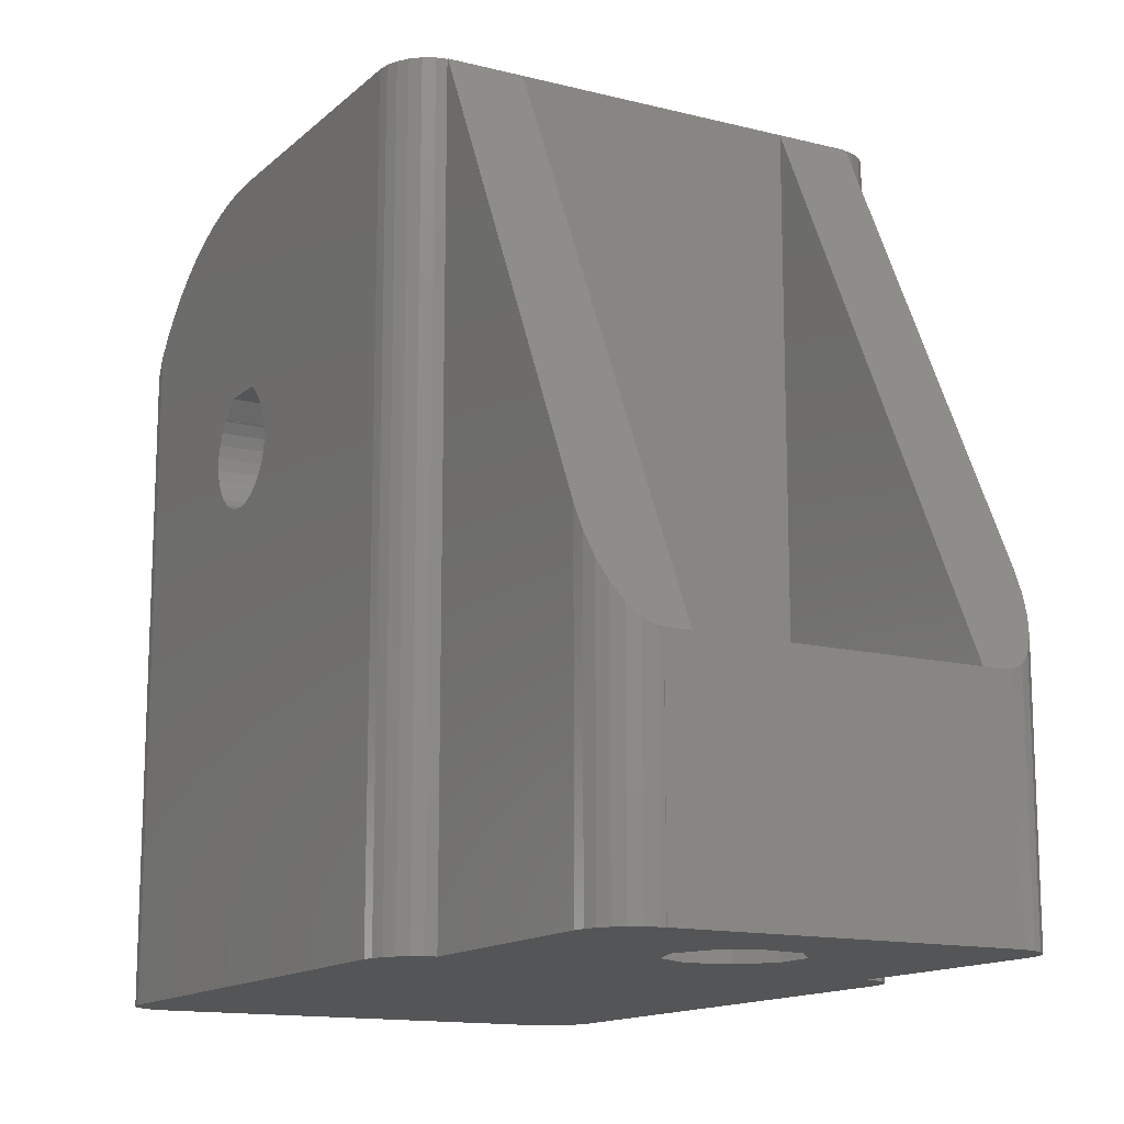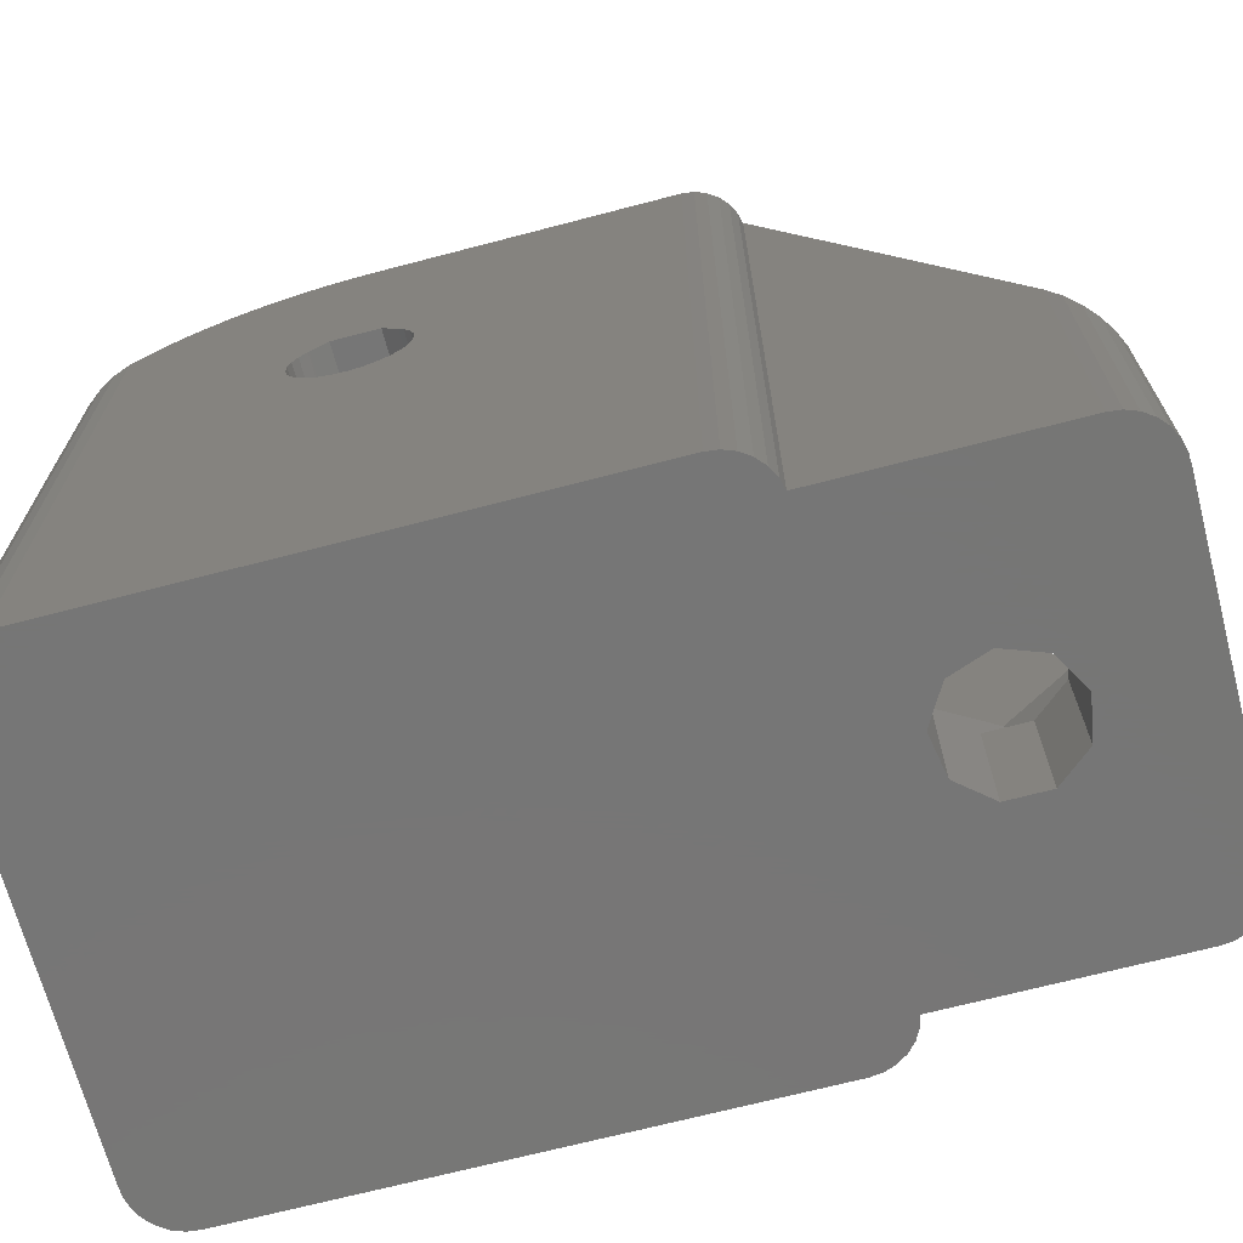
<metadata>
{"format":"stl","ext":"stl","renderer":"f3d","projection":"perspective","resolution":1024,"background":"white","views":[{"elev":-14.0,"azim":150.9,"up":"+Z"},{"elev":-68.8,"azim":104.7,"up":"+Z"}]}
</metadata>
<code>
# stl→obj: 368 verts, 744 faces
v -10.2 -8.995 -1.132e-15
v -10.14 -9.474 -1.125e-15
v -10.2 -8.995 26.78
v -10.14 -9.474 26.03
v -10.19 -9.011 26.76
v -10.2 11.99 -1.132e-15
v -10.14 12.47 -1.125e-15
v -9.966 12.92 -1.106e-15
v -9.692 13.32 -1.076e-15
v -9.331 13.64 -1.036e-15
v -8.904 13.87 -9.885e-16
v -8.5 13.96 -9.437e-16
v -8.5 22.99 -9.437e-16
v -8.442 23.47 -9.372e-16
v -8.271 23.92 -9.183e-16
v -7.997 24.32 -8.878e-16
v -7.636 24.64 -8.478e-16
v -7.209 24.86 -8.004e-16
v -6.741 24.98 -7.484e-16
v -6.5 24.98 -7.216e-16
v -6.5 24.99 -7.216e-16
v 6.5 24.99 7.216e-16
v 1.87 16.98 2.076e-16
v 6.5 24.98 7.216e-16
v 6.741 24.98 7.484e-16
v 7.209 24.86 8.004e-16
v 7.636 24.64 8.478e-16
v 7.997 24.32 8.878e-16
v 8.271 23.92 9.183e-16
v 8.442 23.47 9.372e-16
v 8.5 22.99 9.437e-16
v 8.5 13.96 9.437e-16
v 8.904 13.87 9.885e-16
v 9.331 13.64 1.036e-15
v 9.692 13.32 1.076e-15
v 9.966 12.92 1.106e-15
v 10.14 12.47 1.125e-15
v 10.2 11.99 1.132e-15
v 10.2 -8.995 1.132e-15
v 10.14 -9.474 1.125e-15
v 9.966 -9.924 1.106e-15
v 9.692 -10.32 1.076e-15
v 9.331 -10.64 1.036e-15
v 8.904 -10.87 9.885e-16
v 8.436 -10.98 9.366e-16
v 8.195 -10.98 9.098e-16
v 8.195 -10.99 9.098e-16
v -8.195 -10.98 -9.098e-16
v -8.195 -10.99 -9.098e-16
v 1.87 20.12 2.076e-16
v 2.441 18.55 2.71e-16
v -8.436 -10.98 -9.366e-16
v -8.904 -10.87 -9.885e-16
v -9.331 -10.64 -1.036e-15
v -9.692 -10.32 -1.076e-15
v -9.966 -9.924 -1.106e-15
v -2.294 19.38 -2.547e-16
v -1.221 20.66 -1.355e-16
v 0.4239 20.95 4.706e-17
v -2.294 17.72 -2.547e-16
v -1.221 16.44 -1.355e-16
v 0.4239 16.15 4.706e-17
v -10.2 -8.426 27.52
v -10.2 -2.287 20.2
v -10.2 -7.778 28.23
v -10.2 -2.287 20.7
v -10.2 -7.071 28.88
v -10.2 -1.971 21.64
v -10.2 -6.309 29.46
v -10.2 -0.952 22.75
v -10.2 -5.5 29.98
v -10.2 -4.649 30.42
v -10.2 -1.91 31.28
v -10.2 -0.959 31.41
v -10.2 1.698e-15 31.45
v -10.2 11.99 31.45
v -10.2 -2.18 19.72
v -10.2 -1.291 18.55
v -10.2 -1.67 18.87
v -10.2 -1.971 19.26
v -10.2 -0.851 18.31
v -10.2 -0.372 18.18
v -10.2 0.125 18.15
v -10.2 1.077 18.42
v -10.2 0.615 18.23
v -10.2 -1.626 22.08
v -10.2 1.831 19.06
v -10.2 1.489 18.7
v -10.2 2.087 19.48
v -10.2 -3.762 30.79
v -10.2 -2.847 31.07
v -10.2 2.3 20.45
v -10.2 2.246 19.96
v -10.2 1.831 21.84
v -10.2 2.087 21.42
v -10.2 2.246 20.94
v -10.2 1.617 22.07
v -10.2 1.626 22.08
v -10.2 0.952 22.75
v -10.2 -1.67 22.03
v -10.2 -1.622 22.07
v -10.2 -2.18 21.18
v -7.2 -8.426 27.52
v -7.2 -9.011 26.76
v -7.2 -9.526 25.95
v -10.12 -9.526 25.95
v -9.966 -9.924 25.19
v -9.692 -10.32 24.25
v -9.935 -9.969 25.1
v -9.349 -10.62 23.3
v -9.331 -10.64 23.22
v -9.674 -10.34 24.21
v -8.965 -10.83 22.36
v -8.904 -10.87 22.12
v -8.526 -10.96 21.41
v -8.436 -10.98 20.91
v -8.195 -10.98 20.91
v -8.195 -10.99 20.56
v -7.2 -10.99 5
v -7.2 -10.99 20.56
v 8.195 -10.99 20.56
v 7.2 -10.99 20.56
v 7.2 -10.99 5
v 8.195 -10.98 20.91
v 8.436 -10.98 20.91
v 8.526 -10.96 21.41
v 8.904 -10.87 22.12
v 8.965 -10.83 22.36
v 9.331 -10.64 23.22
v 9.674 -10.34 24.21
v 9.692 -10.32 24.25
v 9.349 -10.62 23.3
v 9.935 -9.969 25.1
v 9.966 -9.924 25.19
v 10.12 -9.526 25.95
v 10.14 -9.474 26.03
v 10.19 -9.011 26.76
v 10.2 -8.995 26.78
v 10.2 -1.698e-15 31.45
v 10.2 11.99 31.45
v 10.2 -1.67 18.87
v 10.2 -0.959 31.41
v 10.2 -1.91 31.28
v 10.2 -2.847 31.07
v 10.2 -3.762 30.79
v 10.2 -4.649 30.42
v 10.2 -5.5 29.98
v 10.2 -6.309 29.46
v 10.2 -7.071 28.88
v 10.2 -7.778 28.23
v 10.2 -8.426 27.52
v 10.2 -1.971 19.26
v 10.2 -2.18 19.72
v 10.2 -2.287 20.7
v 10.2 -2.287 20.2
v 10.2 -2.18 21.18
v 10.2 1.617 22.07
v 10.2 1.831 21.84
v 10.2 1.626 22.08
v 10.2 -1.971 21.64
v 10.2 -1.67 22.03
v 10.2 -1.622 22.07
v 10.2 -1.626 22.08
v 10.2 -0.952 22.75
v 10.2 -0.851 18.31
v 10.2 -1.291 18.55
v 10.2 2.3 20.45
v 10.2 2.246 19.96
v 10.2 2.087 21.42
v 10.2 2.246 20.94
v 10.2 0.952 22.75
v 10.2 2.087 19.48
v 10.2 1.831 19.06
v 10.2 1.489 18.7
v 10.2 1.077 18.42
v 10.2 0.615 18.23
v 10.2 0.125 18.15
v 10.2 -0.372 18.18
v 10.14 12.47 31.45
v 9.966 12.92 31.45
v 9.692 13.32 31.45
v 9.331 13.64 31.45
v 8.904 13.87 31.45
v 8.5 13.96 31.45
v 8.5 14 31.45
v 8.5 22.99 13.1
v 8.442 23.47 12.12
v 8.271 23.92 11.21
v 7.997 24.32 10.4
v 7.636 24.64 9.743
v 7.209 24.86 9.286
v 6.741 24.98 9.051
v 6.5 24.98 9.051
v 6.5 24.99 9.02
v -6.5 24.99 9.02
v -5.5 24.99 9.01
v -5.5 24.99 9.02
v 5.5 24.99 9.01
v 5.5 24.99 9.02
v -6.5 24.98 9.051
v -6.741 24.98 9.051
v -7.209 24.86 9.286
v -7.636 24.64 9.743
v -7.997 24.32 10.4
v -8.271 23.92 11.21
v -8.442 23.47 12.12
v -8.5 22.99 13.1
v -8.5 13.96 31.45
v -8.5 14 31.45
v -8.904 13.87 31.45
v -9.331 13.64 31.45
v -9.692 13.32 31.45
v -9.966 12.92 31.45
v -10.14 12.47 31.45
v -1.221 20.66 5
v -2.294 19.38 5
v -2.294 17.72 5
v 0.4239 20.95 5
v 1.87 20.12 5
v 2.441 18.55 5
v 1.87 16.98 5
v 0.4239 16.15 5
v -1.221 16.44 5
v -7.2 1.199e-15 31.45
v 7.2 11 31.45
v -7.2 11 31.45
v 7.2 -1.199e-15 31.45
v -7.2 -0.959 31.41
v -7.2 -1.91 31.28
v -7.2 -2.847 31.07
v -7.2 -3.762 30.79
v -7.2 -4.649 30.42
v -7.2 -5.5 29.98
v -7.2 -6.309 29.46
v -7.2 -7.071 28.88
v -7.2 -7.778 28.23
v -7.2 -2.18 21.18
v -7.2 -2.287 20.7
v -7.2 -2.287 20.2
v -7.2 -1.971 21.64
v -7.2 -1.67 22.03
v -7.2 -1.622 22.07
v -7.2 -1.626 22.08
v -7.2 -0.952 22.75
v -7.2 0.952 22.75
v -7.2 1.626 22.08
v -7.2 1.617 22.07
v -7.2 1.831 21.84
v -7.2 2.087 21.42
v -7.2 2.246 20.94
v -7.2 2.3 20.45
v -7.2 2.246 19.96
v -7.2 2.087 19.48
v -7.2 1.831 19.06
v -7.2 1.489 18.7
v -7.2 1.077 18.42
v -7.2 0.615 18.23
v -7.2 0.125 18.15
v -7.2 -0.372 18.18
v -7.2 -0.851 18.31
v -7.2 -1.291 18.55
v -7.2 -1.67 18.87
v -7.2 -1.971 19.26
v -7.2 -2.18 19.72
v -7.2 -9.969 25.1
v -7.2 -10.34 24.21
v -7.2 -10.62 23.3
v -7.2 -10.83 22.36
v -7.2 -10.96 21.41
v -7.2 3.762 5.663
v -7.2 4.649 6.031
v -7.2 7.778 8.222
v -7.2 7.071 7.574
v -7.2 8.426 8.929
v -7.2 9.011 9.691
v -7.2 9.526 10.5
v -7.2 9.969 11.35
v -7.2 10.34 12.24
v -7.2 10.62 13.15
v -7.2 10.83 14.09
v -7.2 10.96 15.04
v -7.2 11 16
v -7.2 6.309 6.989
v -7.2 5.5 6.474
v -7.2 2.847 5.375
v -7.2 1.91 5.167
v -7.2 0.959 5.042
v -7.2 0 5
v 7.2 0 5
v 7.2 11 16
v 7.2 10.96 15.04
v 7.2 10.83 14.09
v 7.2 10.62 13.15
v 7.2 10.34 12.24
v 7.2 9.969 11.35
v 7.2 9.526 10.5
v 7.2 9.011 9.691
v 7.2 8.426 8.929
v 7.2 7.778 8.222
v 7.2 7.071 7.574
v 7.2 6.309 6.989
v 7.2 5.5 6.474
v 7.2 4.649 6.031
v 7.2 3.762 5.663
v 7.2 2.847 5.375
v 7.2 1.91 5.167
v 7.2 0.959 5.042
v 7.2 0.125 18.15
v 7.2 -1.971 21.64
v 7.2 -10.96 21.41
v 7.2 -10.83 22.36
v 7.2 -10.62 23.3
v 7.2 -10.34 24.21
v 7.2 -9.969 25.1
v 7.2 -9.526 25.95
v 7.2 -9.011 26.76
v 7.2 -8.426 27.52
v 7.2 -7.778 28.23
v 7.2 -7.071 28.88
v 7.2 -6.309 29.46
v 7.2 -5.5 29.98
v 7.2 -4.649 30.42
v 7.2 -3.762 30.79
v 7.2 -2.847 31.07
v 7.2 -1.91 31.28
v 7.2 -0.959 31.41
v 7.2 -0.372 18.18
v 7.2 -0.952 22.75
v 7.2 -1.626 22.08
v 7.2 -2.287 20.2
v 7.2 -2.287 20.7
v 7.2 -2.18 21.18
v 7.2 -1.67 22.03
v 7.2 2.087 21.42
v 7.2 2.246 20.94
v 7.2 -2.18 19.72
v 7.2 -1.622 22.07
v 7.2 -1.971 19.26
v 7.2 -1.67 18.87
v 7.2 -1.291 18.55
v 7.2 -0.851 18.31
v 7.2 0.615 18.23
v 7.2 2.246 19.96
v 7.2 2.087 19.48
v 7.2 1.077 18.42
v 7.2 1.489 18.7
v 7.2 1.831 19.06
v 7.2 2.3 20.45
v 7.2 1.831 21.84
v 7.2 0.952 22.75
v 7.2 1.626 22.08
v 7.2 1.617 22.07
v -5.5 14.01 31.43
v 5.5 14.01 31.43
v 5.5 14.01 9.01
v -2.025 22.06 9.01
v -5.5 14.01 9.01
v -4.05 18.55 9.01
v 2.025 22.06 9.01
v 4.05 18.55 9.01
v 2.025 15.04 9.01
v -2.025 15.04 9.01
v 2.025 15.04 5
v 4.05 18.55 5
v -4.05 18.55 5
v -2.025 22.06 5
v 2.025 22.06 5
v -2.025 15.04 5
f 1 2 3
f 3 2 4
f 3 4 5
f 1 6 2
f 2 6 7
f 2 7 8
f 2 8 9
f 2 9 10
f 2 10 11
f 2 11 12
f 13 14 12
f 12 14 15
f 12 15 16
f 12 16 17
f 12 17 2
f 2 17 18
f 2 18 19
f 2 19 20
f 20 21 22
f 23 22 2
f 2 22 24
f 2 24 25
f 2 25 26
f 2 26 27
f 2 27 28
f 2 28 29
f 2 29 30
f 2 30 31
f 2 31 32
f 2 32 33
f 2 33 34
f 2 34 35
f 35 36 2
f 2 36 37
f 2 37 38
f 2 38 39
f 2 39 40
f 2 40 41
f 2 41 42
f 2 42 43
f 2 43 44
f 2 44 45
f 2 45 46
f 2 46 47
f 48 47 49
f 2 47 48
f 50 22 51
f 2 52 53
f 2 53 54
f 2 54 55
f 2 55 56
f 20 57 2
f 58 22 59
f 57 60 2
f 59 22 50
f 60 61 2
f 61 62 2
f 51 22 23
f 62 23 2
f 20 22 58
f 20 58 57
f 52 2 48
f 1 3 6
f 6 3 63
f 64 63 65
f 66 65 67
f 68 67 69
f 70 71 72
f 6 73 74
f 6 74 75
f 6 75 76
f 64 65 66
f 77 63 64
f 78 6 79
f 80 63 77
f 6 63 80
f 6 80 79
f 81 6 78
f 82 6 81
f 83 6 82
f 84 6 85
f 6 83 85
f 86 71 70
f 87 6 88
f 89 6 87
f 70 90 91
f 92 6 93
f 6 89 93
f 94 73 95
f 6 92 96
f 97 98 94
f 6 96 95
f 6 95 73
f 98 73 94
f 70 91 99
f 99 91 73
f 99 73 98
f 70 72 90
f 86 69 71
f 100 69 86
f 88 6 84
f 100 86 101
f 102 67 68
f 68 69 100
f 66 67 102
f 63 3 5
f 103 63 104
f 104 63 5
f 104 5 4
f 105 104 106
f 106 104 4
f 2 56 4
f 4 56 107
f 4 107 106
f 56 55 107
f 107 55 108
f 107 108 109
f 108 55 54
f 110 108 111
f 111 108 54
f 112 108 110
f 111 54 53
f 113 111 114
f 114 111 53
f 114 53 52
f 115 114 116
f 116 114 52
f 116 52 48
f 117 116 48
f 49 118 48
f 48 118 117
f 119 49 47
f 119 120 118
f 121 122 47
f 122 123 47
f 118 49 119
f 123 119 47
f 121 47 46
f 124 121 46
f 124 46 45
f 125 124 45
f 125 45 44
f 126 125 127
f 127 125 44
f 127 44 43
f 128 127 129
f 129 127 43
f 129 43 42
f 130 129 131
f 131 129 42
f 132 129 130
f 131 42 41
f 133 131 134
f 134 131 41
f 134 41 40
f 135 134 136
f 136 134 40
f 136 40 39
f 137 136 138
f 138 136 39
f 138 39 38
f 139 138 140
f 141 138 38
f 142 138 139
f 143 138 142
f 144 138 143
f 145 138 144
f 146 138 145
f 147 138 146
f 148 138 147
f 149 138 148
f 150 138 149
f 151 138 150
f 152 153 138
f 154 138 155
f 156 138 154
f 157 158 159
f 160 138 156
f 161 138 160
f 162 138 161
f 163 138 162
f 164 138 163
f 140 138 164
f 165 166 38
f 167 168 38
f 169 170 38
f 140 171 159
f 170 167 38
f 140 159 158
f 140 169 38
f 140 158 169
f 168 172 38
f 172 173 38
f 173 174 38
f 174 175 38
f 175 176 38
f 176 177 38
f 177 178 38
f 178 165 38
f 166 141 38
f 152 138 141
f 155 138 153
f 164 171 140
f 38 37 179
f 140 38 179
f 37 36 180
f 179 37 180
f 36 35 181
f 180 36 181
f 34 182 35
f 35 182 181
f 33 183 34
f 34 183 182
f 32 184 33
f 33 184 183
f 184 32 31
f 185 184 186
f 186 184 31
f 31 30 187
f 186 31 187
f 30 29 188
f 187 30 188
f 29 28 189
f 188 29 189
f 27 190 28
f 28 190 189
f 26 191 27
f 27 191 190
f 25 192 26
f 26 192 191
f 24 193 25
f 25 193 192
f 193 24 22
f 194 193 22
f 21 195 22
f 196 195 197
f 22 195 196
f 22 198 199
f 22 199 194
f 198 22 196
f 20 200 21
f 21 200 195
f 19 201 20
f 20 201 200
f 18 202 19
f 19 202 201
f 17 203 18
f 18 203 202
f 16 204 17
f 17 204 203
f 15 205 16
f 16 205 204
f 14 206 15
f 15 206 205
f 13 207 14
f 14 207 206
f 12 208 13
f 13 208 209
f 13 209 207
f 11 210 12
f 12 210 208
f 10 211 11
f 11 211 210
f 9 212 10
f 10 212 211
f 8 213 9
f 9 213 212
f 7 214 8
f 8 214 213
f 6 76 7
f 7 76 214
f 58 215 216
f 57 58 216
f 57 216 217
f 60 57 217
f 59 218 215
f 58 59 215
f 50 219 218
f 59 50 218
f 220 219 51
f 51 219 50
f 220 51 221
f 221 51 23
f 221 23 222
f 222 23 62
f 222 62 223
f 223 62 61
f 217 223 61
f 60 217 61
f 76 75 224
f 225 76 226
f 226 76 224
f 140 76 225
f 139 225 227
f 140 225 139
f 179 76 140
f 180 76 179
f 181 76 180
f 182 76 181
f 183 76 182
f 184 76 183
f 185 76 184
f 208 76 185
f 209 208 185
f 211 76 210
f 212 76 211
f 213 76 212
f 214 76 213
f 208 210 76
f 75 74 228
f 224 75 228
f 74 73 229
f 228 74 229
f 73 91 230
f 229 73 230
f 91 90 231
f 230 91 231
f 90 72 232
f 231 90 232
f 72 71 233
f 232 72 233
f 71 69 234
f 233 71 234
f 69 67 235
f 234 69 235
f 67 65 236
f 235 67 236
f 65 63 103
f 236 65 103
f 237 238 102
f 102 238 66
f 239 64 238
f 238 64 66
f 240 237 68
f 68 237 102
f 241 240 100
f 100 240 68
f 242 241 101
f 101 241 100
f 243 242 101
f 86 243 101
f 244 243 70
f 70 243 86
f 245 244 99
f 99 244 70
f 246 245 98
f 98 245 99
f 247 246 98
f 97 247 98
f 94 248 247
f 97 94 247
f 95 249 248
f 94 95 248
f 96 250 249
f 95 96 249
f 92 251 250
f 96 92 250
f 252 251 92
f 93 252 92
f 253 252 93
f 89 253 93
f 254 253 89
f 87 254 89
f 255 254 87
f 88 255 87
f 256 255 88
f 84 256 88
f 257 256 84
f 85 257 84
f 258 257 85
f 83 258 85
f 259 258 83
f 82 259 83
f 260 259 82
f 81 260 82
f 261 260 81
f 78 261 81
f 262 261 78
f 79 262 78
f 262 79 263
f 263 79 80
f 263 80 264
f 264 80 77
f 264 77 239
f 239 77 64
f 228 229 230
f 232 228 231
f 231 228 230
f 233 228 232
f 234 228 233
f 235 228 234
f 236 228 235
f 103 228 236
f 104 228 103
f 105 228 104
f 265 228 105
f 266 228 265
f 267 228 266
f 268 228 267
f 269 228 268
f 120 228 269
f 119 228 120
f 238 228 119
f 245 246 228
f 254 270 271
f 272 228 273
f 274 228 272
f 275 228 274
f 276 228 275
f 277 228 276
f 278 228 277
f 279 228 278
f 280 228 279
f 281 228 280
f 282 228 281
f 226 228 282
f 224 228 226
f 248 249 228
f 248 228 246
f 243 244 228
f 254 255 270
f 251 252 283
f 273 228 249
f 273 250 283
f 273 249 250
f 252 253 284
f 250 251 283
f 283 252 284
f 284 253 271
f 253 254 271
f 247 248 246
f 270 256 285
f 237 240 228
f 285 257 286
f 286 258 287
f 287 259 288
f 288 260 119
f 260 261 119
f 261 262 119
f 262 263 119
f 263 264 119
f 264 239 119
f 240 241 228
f 239 238 119
f 237 228 238
f 243 228 241
f 242 243 241
f 255 256 270
f 256 257 285
f 257 258 286
f 258 259 287
f 259 260 288
f 244 245 228
f 105 106 107
f 265 105 109
f 109 105 107
f 265 109 108
f 266 265 112
f 112 265 108
f 266 112 110
f 267 266 110
f 267 110 111
f 268 267 113
f 113 267 111
f 268 113 114
f 269 268 115
f 115 268 114
f 269 115 116
f 118 269 117
f 117 269 116
f 120 269 118
f 123 289 288
f 119 123 288
f 290 291 225
f 225 291 292
f 225 292 293
f 225 293 294
f 225 294 295
f 225 295 296
f 225 296 297
f 225 297 298
f 225 298 299
f 225 299 300
f 225 300 301
f 225 301 302
f 225 302 303
f 225 303 304
f 225 304 305
f 225 305 306
f 225 306 307
f 225 307 289
f 308 289 123
f 309 123 122
f 225 122 310
f 225 310 311
f 225 311 312
f 225 312 313
f 225 313 314
f 225 314 315
f 225 315 316
f 225 316 317
f 225 317 318
f 225 318 319
f 225 319 320
f 225 320 321
f 225 321 322
f 225 322 323
f 225 323 324
f 225 324 325
f 225 325 326
f 225 326 227
f 308 123 327
f 225 328 122
f 328 329 122
f 330 123 331
f 331 123 332
f 329 333 122
f 332 123 309
f 333 309 122
f 334 225 335
f 336 123 330
f 333 329 337
f 338 123 336
f 339 123 338
f 340 123 339
f 341 123 340
f 327 123 341
f 342 289 308
f 343 225 344
f 345 289 342
f 346 289 345
f 347 289 346
f 225 289 347
f 225 347 344
f 348 225 343
f 335 225 348
f 349 225 334
f 350 225 351
f 225 349 352
f 225 352 351
f 328 225 350
f 126 310 122
f 124 126 122
f 121 124 122
f 124 125 126
f 128 311 310
f 127 128 126
f 126 128 310
f 132 312 311
f 129 132 128
f 128 132 311
f 130 313 312
f 132 130 312
f 133 314 313
f 131 133 130
f 130 133 313
f 135 315 314
f 134 135 133
f 133 135 314
f 137 316 315
f 136 137 135
f 135 137 315
f 151 317 316
f 138 151 137
f 137 151 316
f 150 318 317
f 151 150 317
f 149 319 318
f 150 149 318
f 148 320 319
f 149 148 319
f 147 321 320
f 148 147 320
f 146 322 321
f 147 146 321
f 145 323 322
f 146 145 322
f 144 324 323
f 145 144 323
f 143 325 324
f 144 143 324
f 142 326 325
f 143 142 325
f 139 227 326
f 142 139 326
f 153 336 155
f 155 336 330
f 155 330 154
f 154 330 331
f 152 338 153
f 153 338 336
f 141 339 152
f 152 339 338
f 141 166 340
f 339 141 340
f 166 165 341
f 340 166 341
f 165 178 327
f 341 165 327
f 178 177 308
f 327 178 308
f 308 177 176
f 342 308 176
f 342 176 175
f 345 342 175
f 345 175 174
f 346 345 174
f 346 174 173
f 347 346 173
f 347 173 172
f 344 347 172
f 344 172 168
f 343 344 168
f 343 168 167
f 348 343 167
f 348 167 170
f 335 348 170
f 335 170 169
f 334 335 169
f 334 169 158
f 349 334 158
f 349 158 157
f 352 349 157
f 352 157 159
f 351 352 159
f 159 171 351
f 351 171 350
f 171 164 350
f 350 164 328
f 163 329 164
f 164 329 328
f 163 162 337
f 329 163 337
f 161 333 162
f 162 333 337
f 160 309 161
f 161 309 333
f 156 332 160
f 160 332 309
f 154 331 156
f 156 331 332
f 197 207 353
f 209 185 354
f 209 354 353
f 209 353 207
f 201 207 200
f 200 197 195
f 207 197 200
f 207 201 202
f 207 202 203
f 207 203 204
f 207 204 205
f 207 205 206
f 354 185 186
f 354 186 187
f 354 187 188
f 354 188 189
f 354 189 190
f 354 190 191
f 354 191 192
f 354 192 193
f 354 193 194
f 354 194 199
f 199 198 354
f 354 198 355
f 356 198 196
f 357 358 196
f 359 198 356
f 360 198 359
f 355 198 360
f 357 355 361
f 357 362 358
f 357 361 362
f 358 356 196
f 360 361 355
f 196 197 353
f 357 196 353
f 221 363 364
f 220 221 364
f 365 216 366
f 366 215 367
f 215 218 367
f 367 219 364
f 219 220 364
f 222 363 221
f 223 217 368
f 368 363 222
f 365 217 216
f 365 368 217
f 216 215 366
f 218 219 367
f 222 223 368
f 282 290 225
f 226 282 225
f 281 291 290
f 282 281 290
f 280 292 291
f 281 280 291
f 279 293 292
f 280 279 292
f 278 294 293
f 279 278 293
f 277 295 294
f 278 277 294
f 276 296 295
f 277 276 295
f 275 297 296
f 276 275 296
f 274 298 297
f 275 274 297
f 272 299 298
f 274 272 298
f 273 300 299
f 272 273 299
f 283 301 300
f 273 283 300
f 284 302 301
f 283 284 301
f 271 303 302
f 284 271 302
f 270 304 303
f 271 270 303
f 285 305 304
f 270 285 304
f 286 306 305
f 285 286 305
f 287 307 306
f 286 287 306
f 288 289 307
f 287 288 307
f 354 355 353
f 353 355 357
f 366 356 358
f 365 366 358
f 358 362 368
f 365 358 368
f 361 363 362
f 362 363 368
f 360 364 361
f 361 364 363
f 360 359 364
f 364 359 367
f 367 359 356
f 366 367 356

</code>
